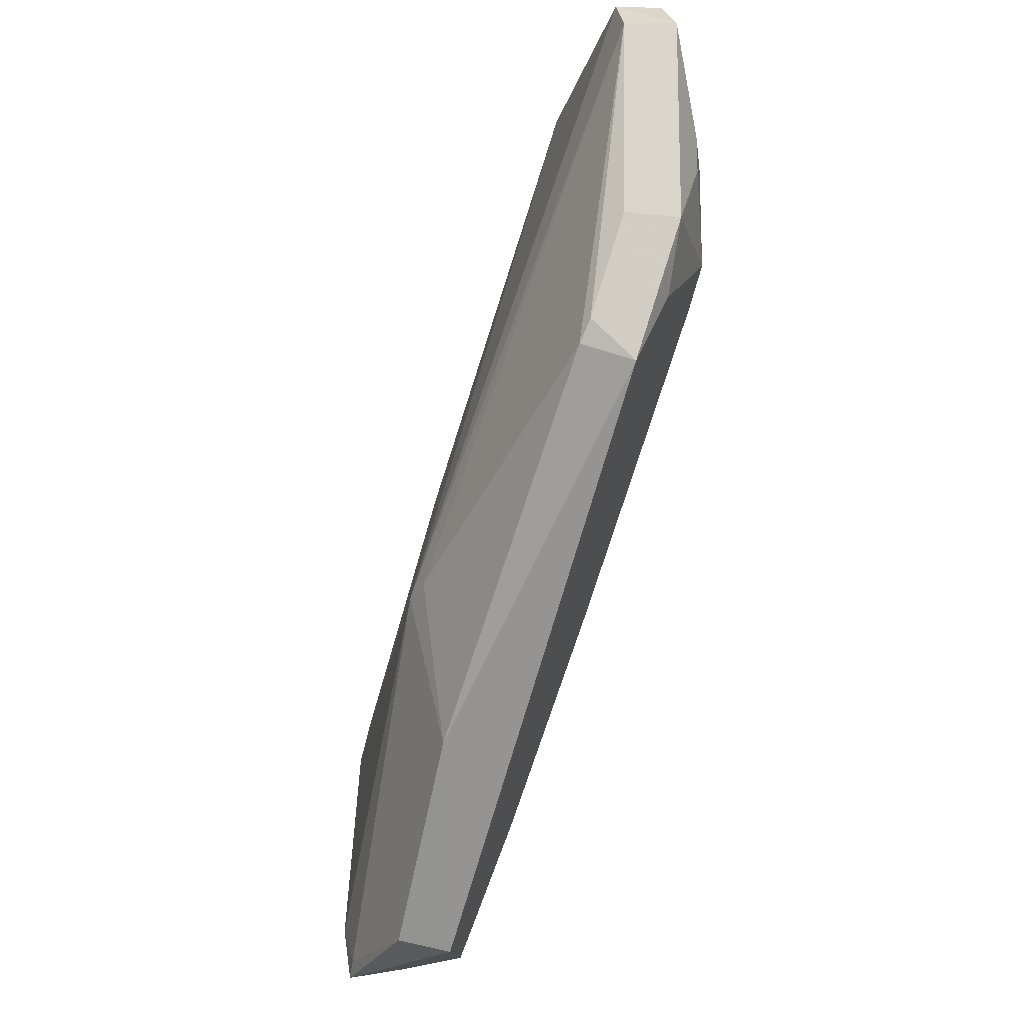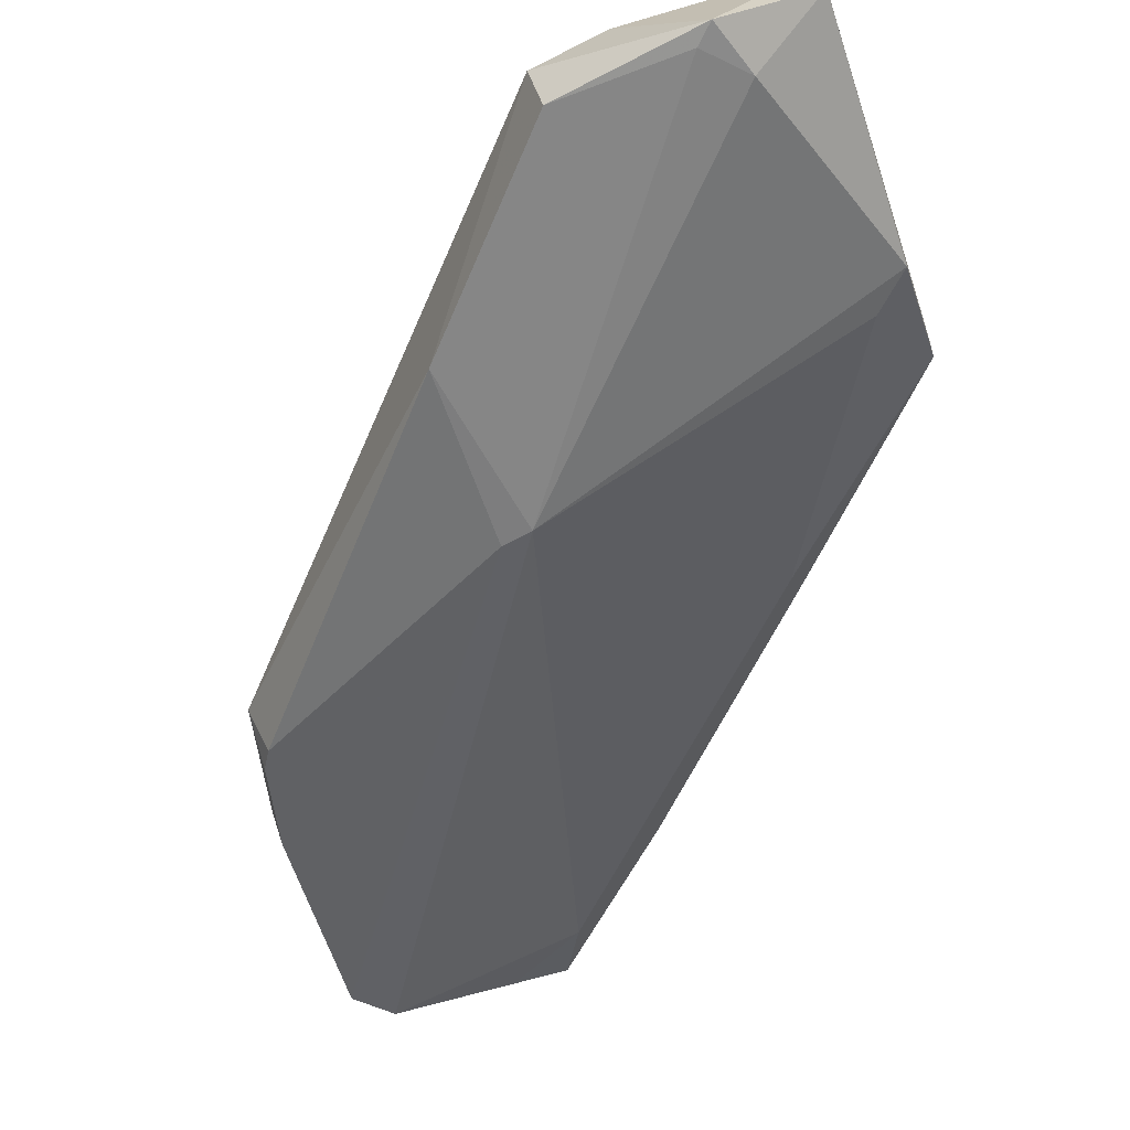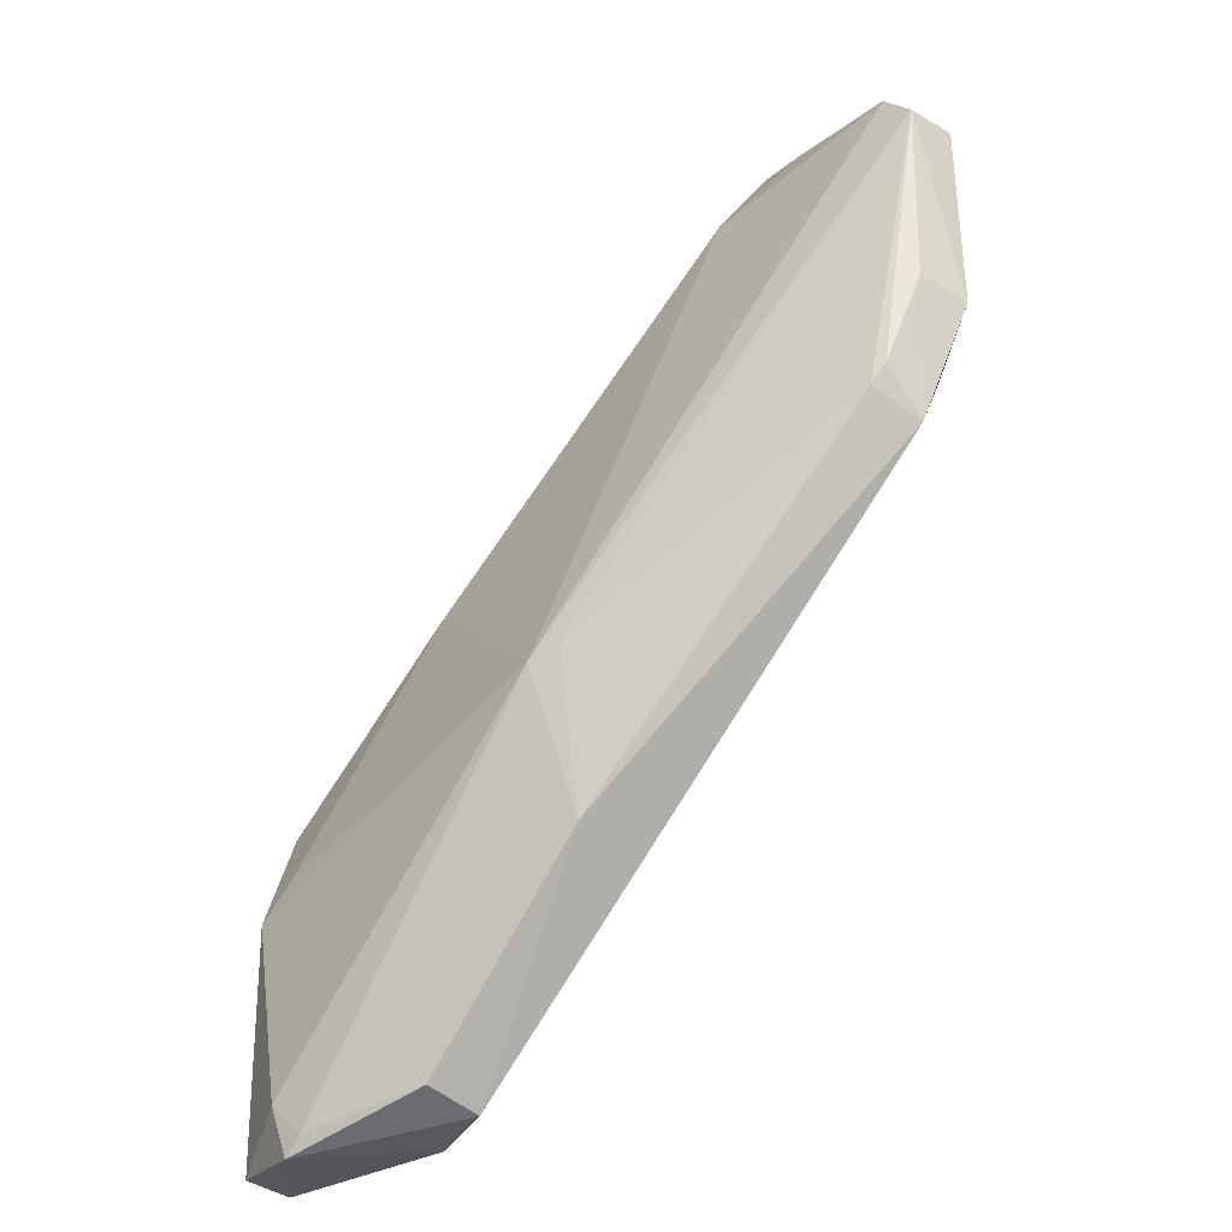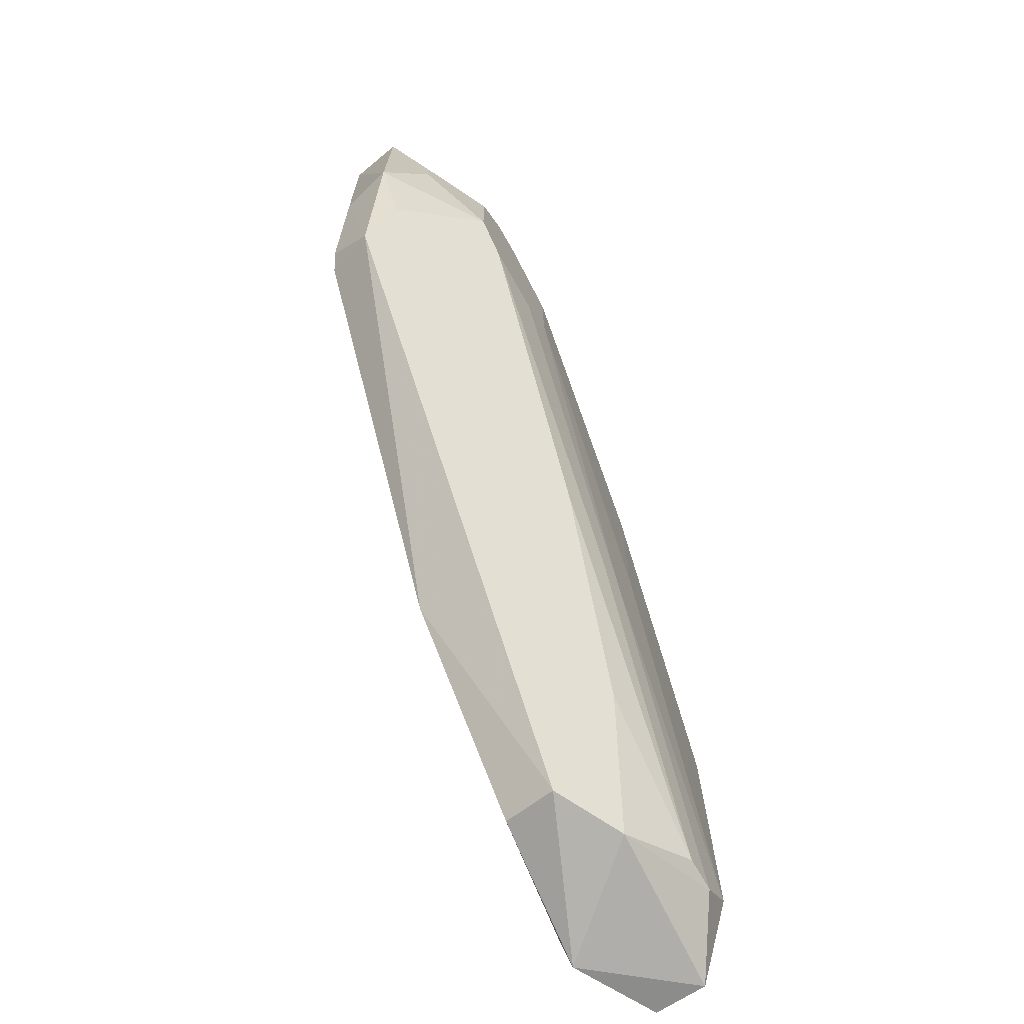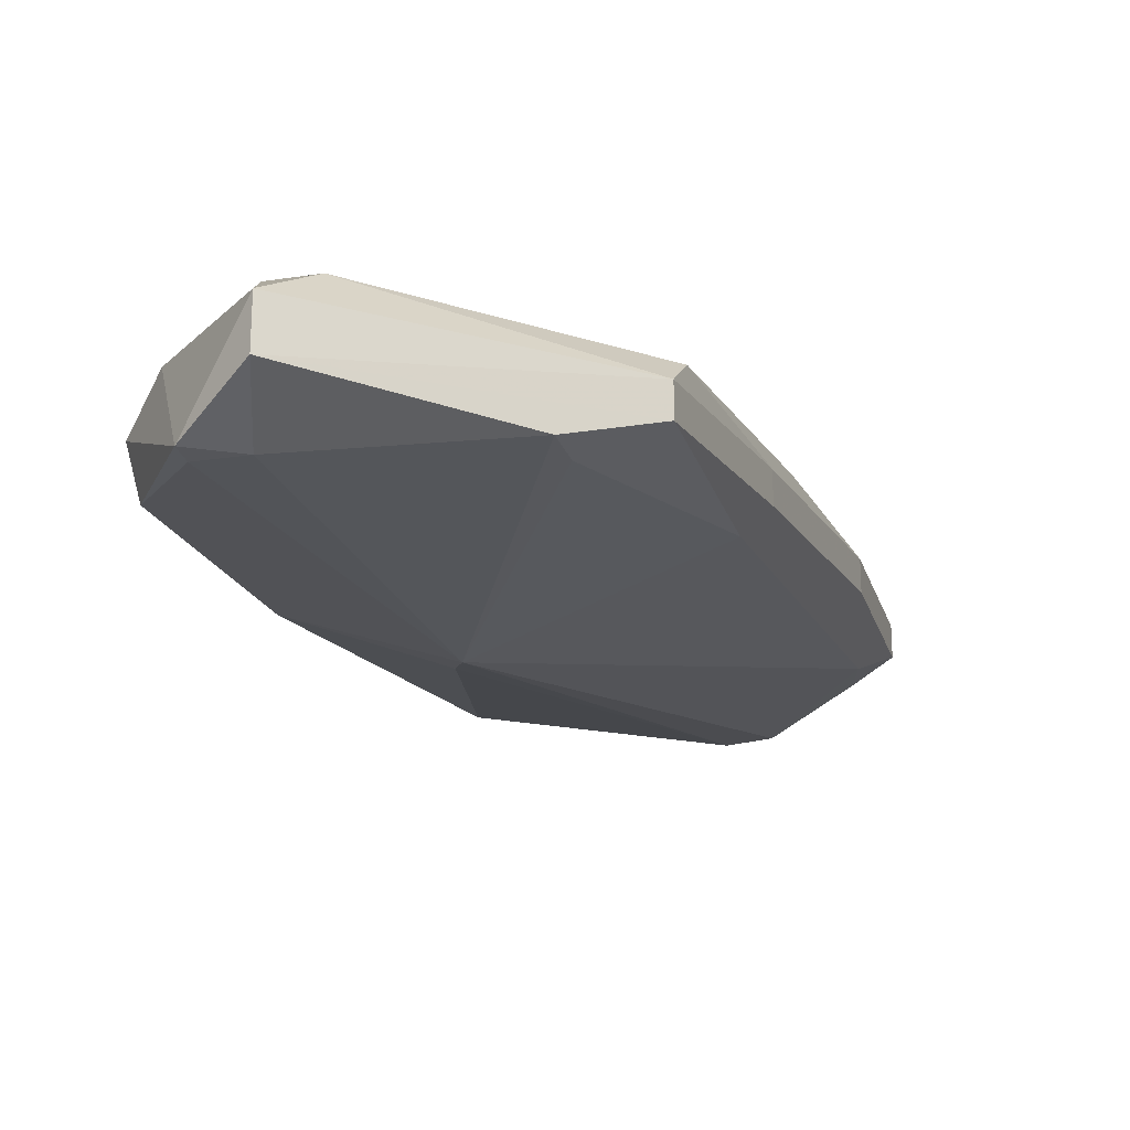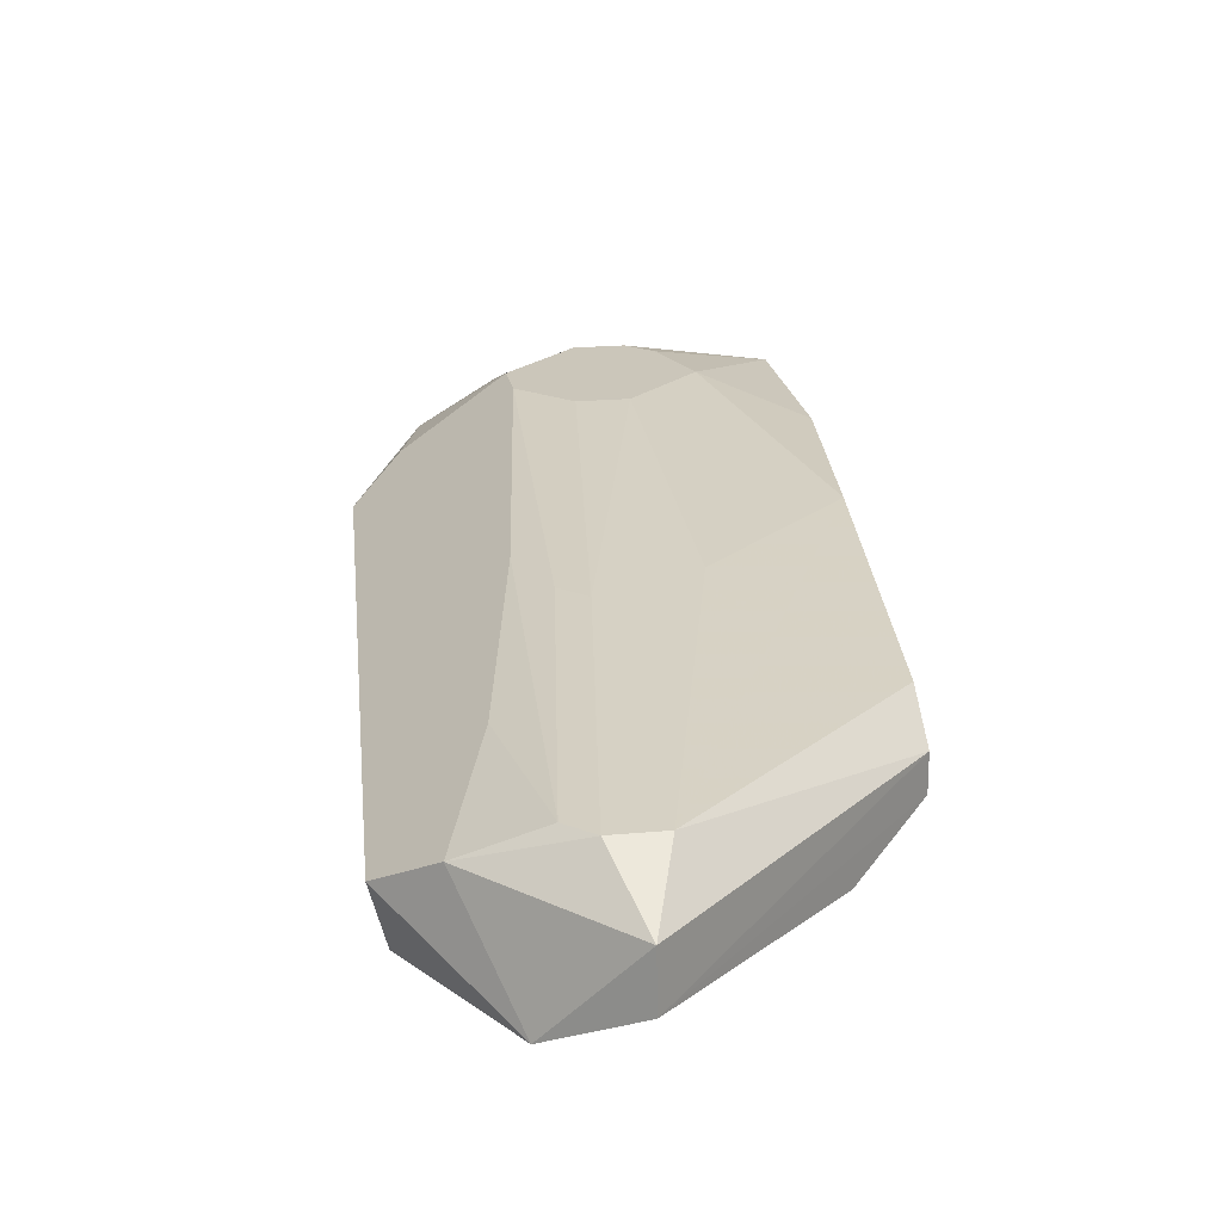
<metadata>
{"format":"obj","ext":"obj","renderer":"f3d","projection":"perspective","resolution":1024,"background":"white","views":[{"elev":-16.2,"azim":-109.7,"up":"+Y"},{"elev":-58.7,"azim":18.4,"up":"+Z"},{"elev":-34.9,"azim":-141.0,"up":"+Y"},{"elev":-72.7,"azim":-60.2,"up":"+Y"},{"elev":-21.2,"azim":60.3,"up":"+Z"},{"elev":21.1,"azim":35.5,"up":"+Z"}]}
</metadata>
<code>
v -0.05551 0.05843 0.02102
v -0.03258 0.02233 0.01563
v -0.03253 0.03873 0.01446
v -0.06659 0.0631 0.01525
v -0.06536 0.04694 0.0161
v -0.05715 0.06664 0.01774
v -0.03417 0.04037 0.01774
v -0.05058 0.03873 0.01938
v -0.06536 0.05843 0.01938
v -0.04945 0.03908 0.01044
v -0.03253 0.03873 0.0161
v -0.05058 0.06007 0.01938
v -0.04402 0.02232 0.01446
v -0.03417 0.0256 0.01774
v -0.067 0.0535 0.01774
v -0.06536 0.06499 0.01774
v -0.06208 0.0535 0.02102
v -0.03581 0.02396 0.01118
v -0.06449 0.04775 0.0137
v -0.05551 0.06335 0.0161
v -0.03251 0.0223 0.01316
v -0.05715 0.06664 0.01938
v -0.04402 0.05186 0.01938
v -0.04074 0.04858 0.01774
v -0.05058 0.06007 0.01774
v -0.03745 0.02396 0.01774
v -0.06506 0.06481 0.01548
v -0.067 0.06335 0.01774
v -0.05715 0.05186 0.02102
v -0.06536 0.05679 0.01938
v -0.06536 0.05022 0.01774
v -0.03253 0.03381 0.01282
v -0.04354 0.02285 0.01188
v -0.05092 0.03952 0.01069
v -0.06633 0.05366 0.0152
v -0.03669 0.02145 0.01128
v -0.06043 0.06007 0.02102
v -0.04402 0.04201 0.01938
v -0.04074 0.04858 0.0161
v -0.04074 0.02232 0.0161
v -0.03581 0.02396 0.01774
v -0.05958 0.06594 0.01687
v -0.06043 0.05186 0.02102
v -0.04074 0.04694 0.01446
v -0.05117 0.03162 0.01169
v -0.06511 0.04881 0.01401
v -0.03751 0.02226 0.01118
v -0.05879 0.06007 0.02102
v -0.06208 0.05843 0.02102
v -0.06208 0.06499 0.01938
v -0.05551 0.0535 0.02102
v -0.04402 0.02888 0.01774
v -0.04566 0.03709 0.01938
v -0.03417 0.03545 0.01282
v -0.0473 0.03709 0.01938
f 14 11 7
f 14 2 11
f 21 11 2
f 21 3 11
f 22 12 6
f 22 1 12
f 22 6 16
f 23 12 1
f 23 7 12
f 23 14 7
f 24 12 7
f 24 7 11
f 24 11 3
f 25 6 12
f 25 20 6
f 25 12 24
f 27 16 6
f 27 20 10
f 27 10 4
f 28 15 9
f 28 4 15
f 28 27 4
f 28 16 27
f 29 1 17
f 30 17 9
f 30 9 15
f 30 15 17
f 31 17 15
f 31 15 5
f 31 5 17
f 32 18 10
f 32 21 18
f 32 3 21
f 34 19 4
f 34 4 10
f 35 15 4
f 35 5 15
f 36 21 2
f 36 13 33
f 36 18 21
f 37 17 1
f 38 23 1
f 38 14 23
f 39 25 24
f 39 24 3
f 39 3 25
f 40 36 2
f 40 13 36
f 40 5 13
f 40 17 5
f 40 8 17
f 41 2 14
f 41 40 2
f 41 26 40
f 42 27 6
f 42 6 20
f 42 20 27
f 43 29 17
f 43 17 8
f 44 25 3
f 44 20 25
f 44 10 20
f 45 33 13
f 45 13 5
f 45 5 19
f 45 19 34
f 45 34 10
f 45 10 33
f 46 35 4
f 46 4 19
f 46 19 5
f 46 5 35
f 47 36 33
f 47 33 10
f 47 10 18
f 47 18 36
f 48 37 1
f 48 1 22
f 48 22 37
f 49 9 17
f 49 17 37
f 49 28 9
f 50 37 22
f 50 22 16
f 50 16 28
f 50 49 37
f 50 28 49
f 51 14 38
f 51 38 1
f 51 1 29
f 52 40 26
f 52 26 8
f 52 8 40
f 53 26 41
f 53 29 43
f 53 41 14
f 53 51 29
f 53 14 51
f 54 32 10
f 54 10 44
f 54 44 3
f 54 3 32
f 55 53 43
f 55 26 53
f 55 43 8
f 55 8 26

</code>
